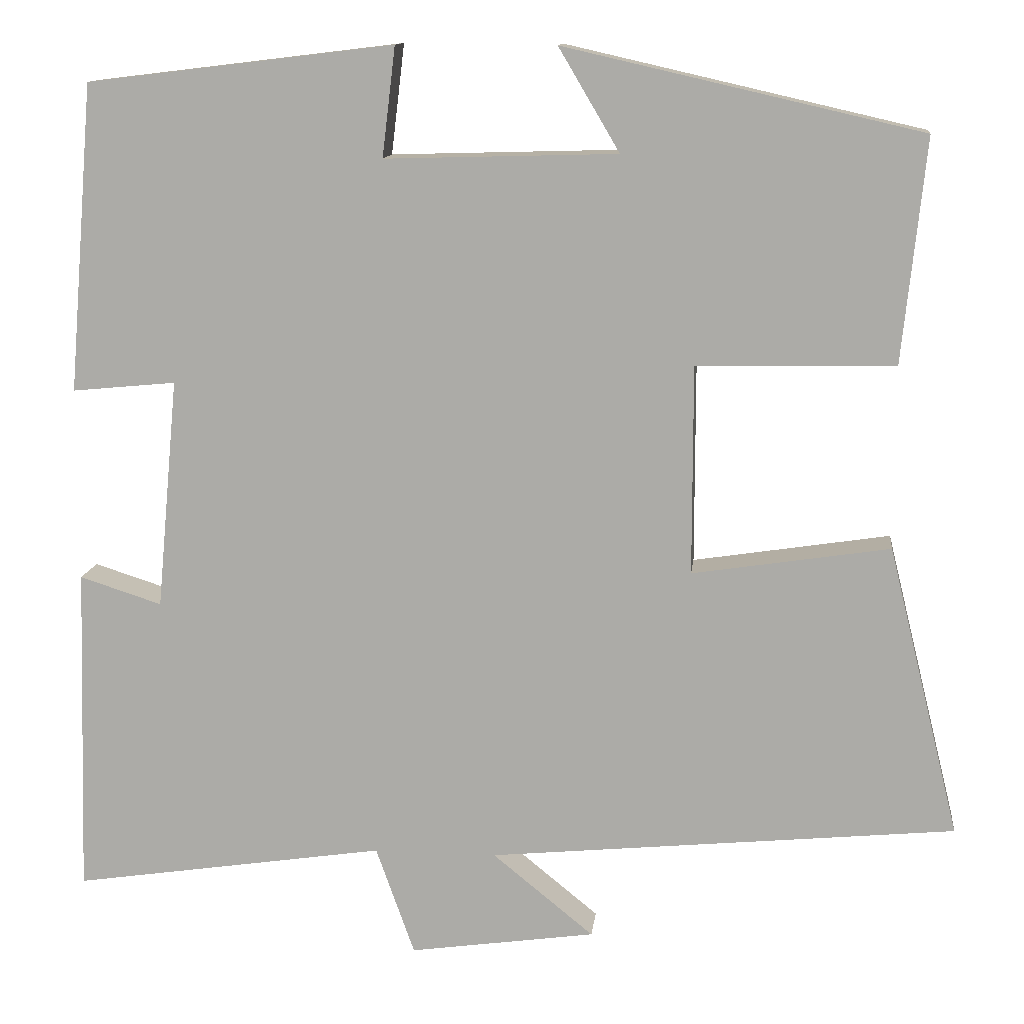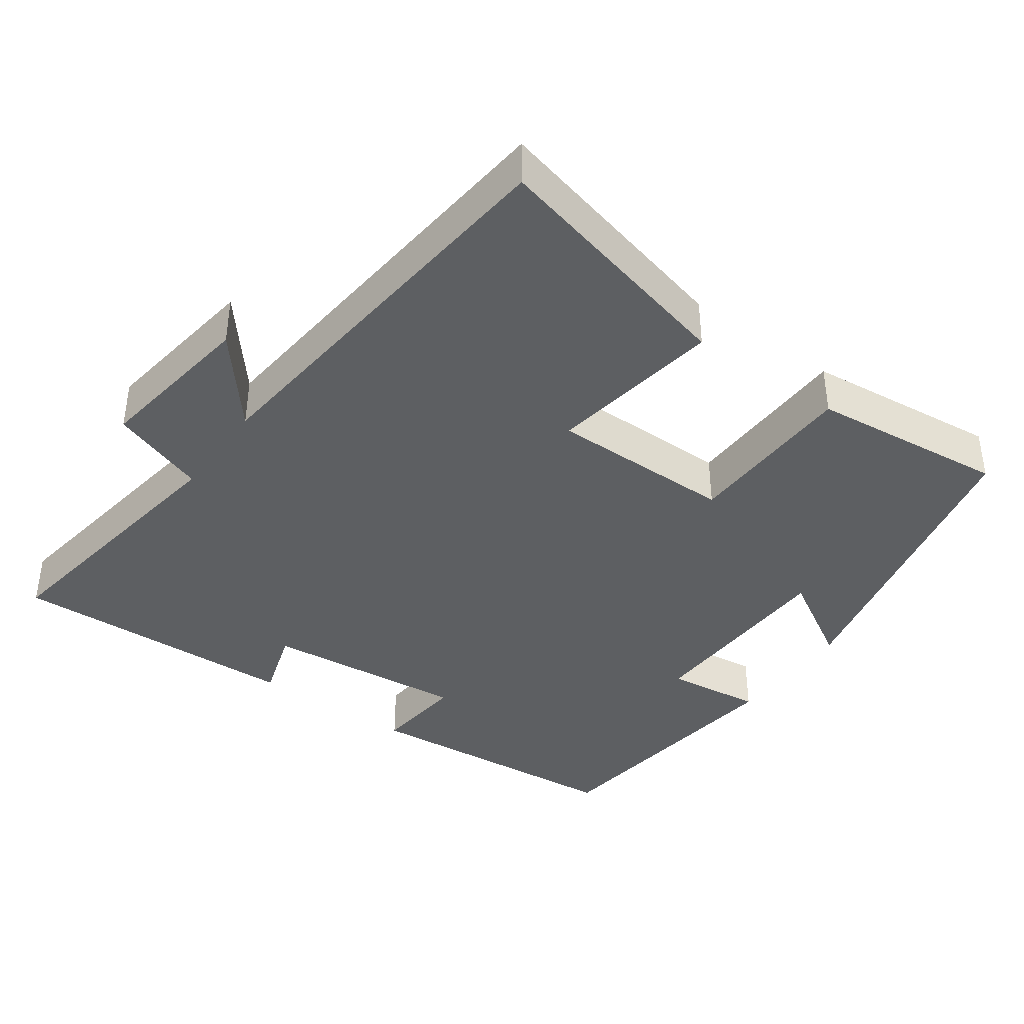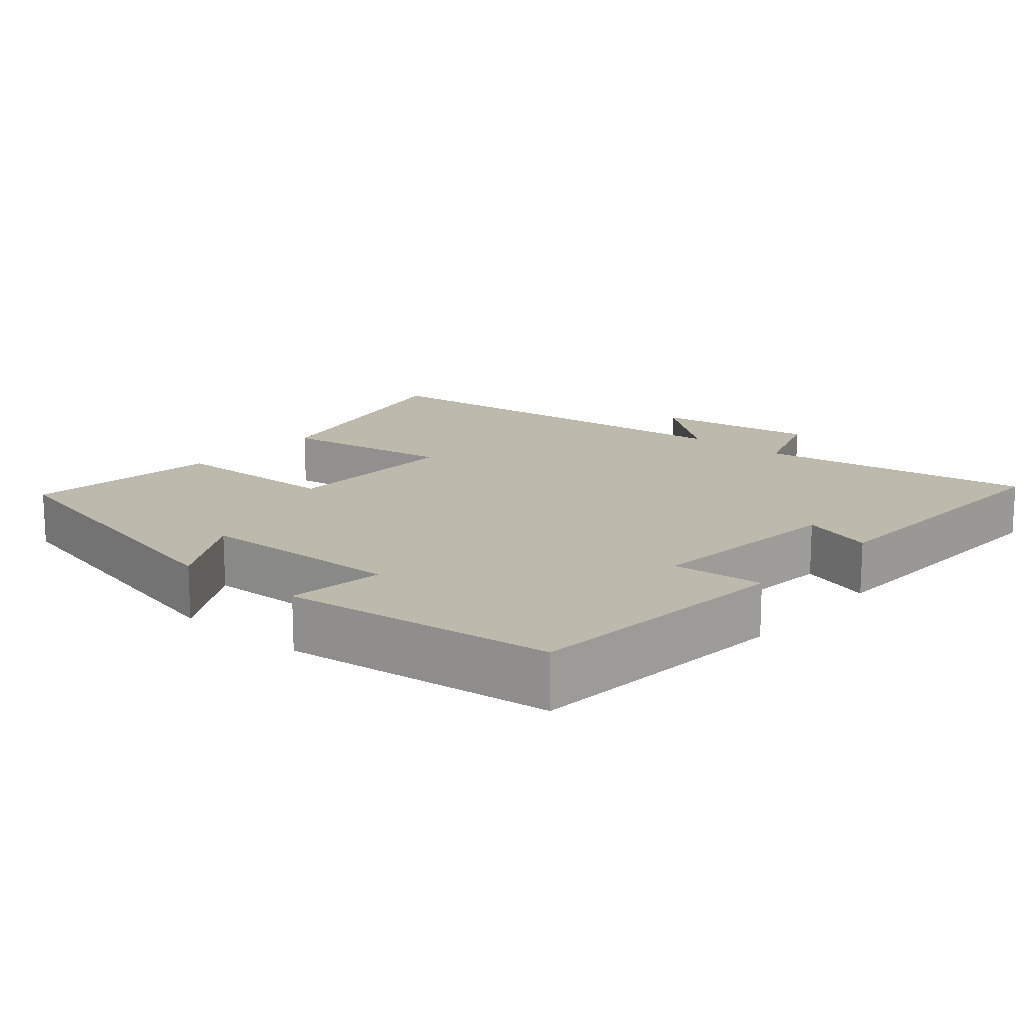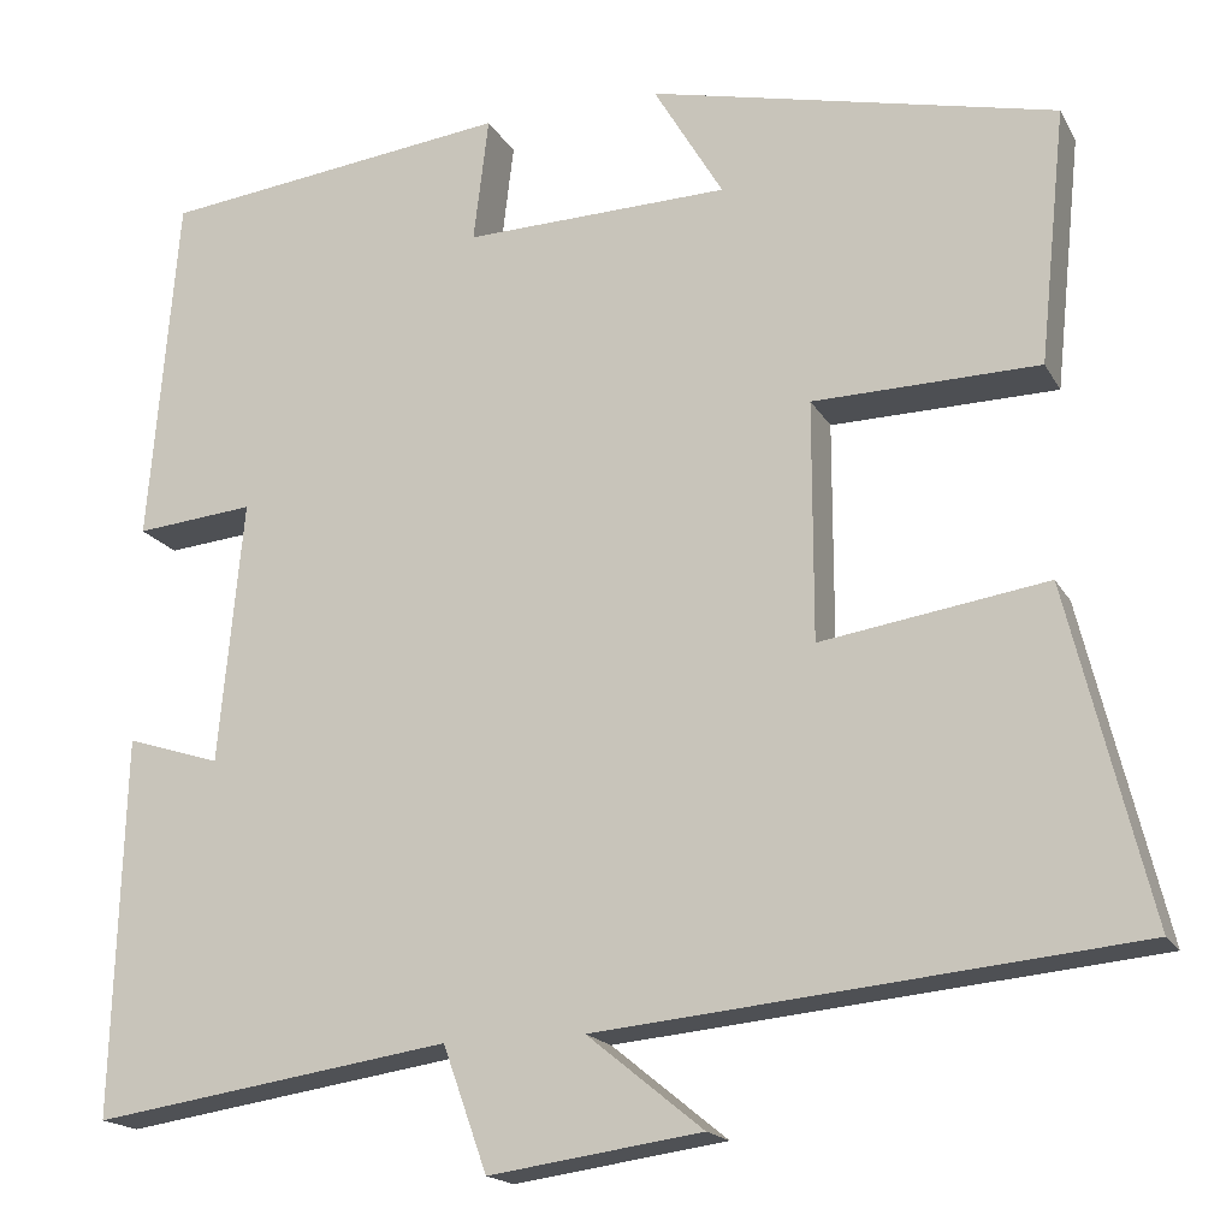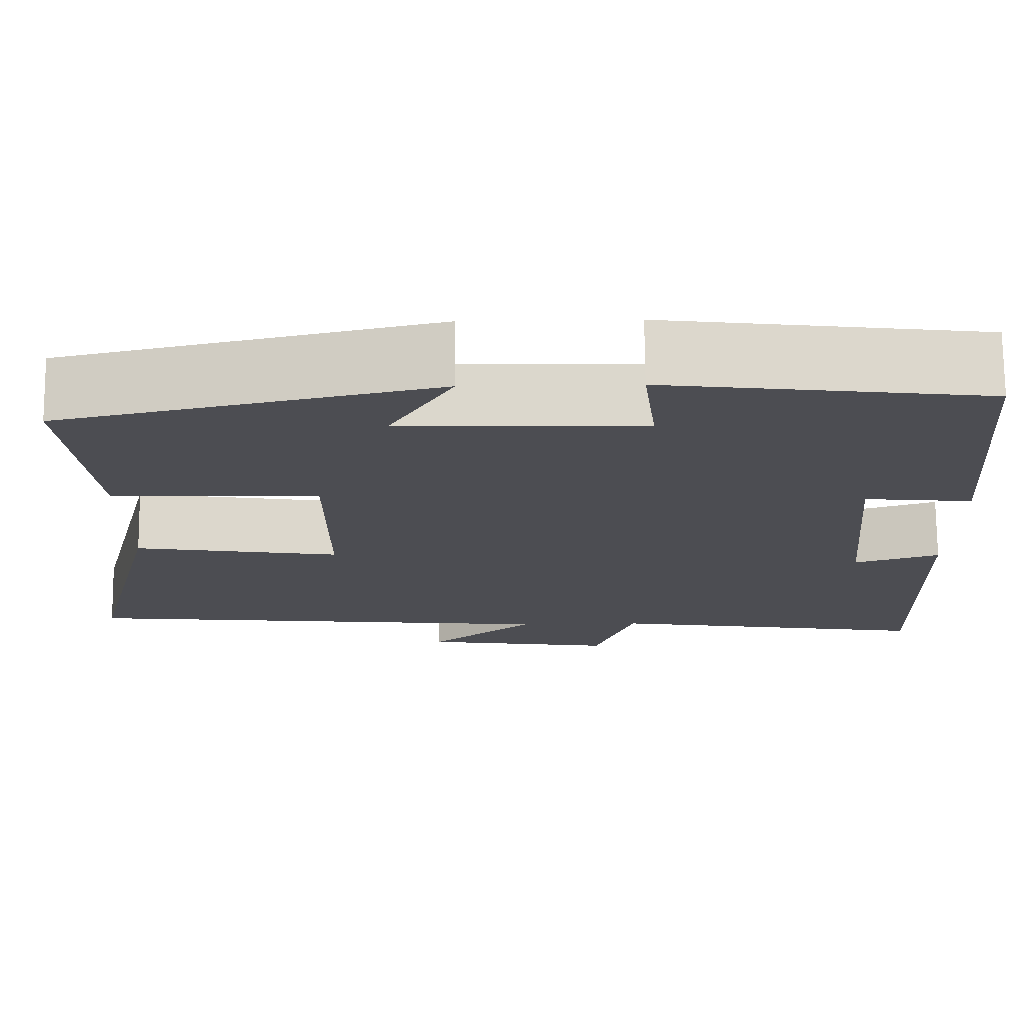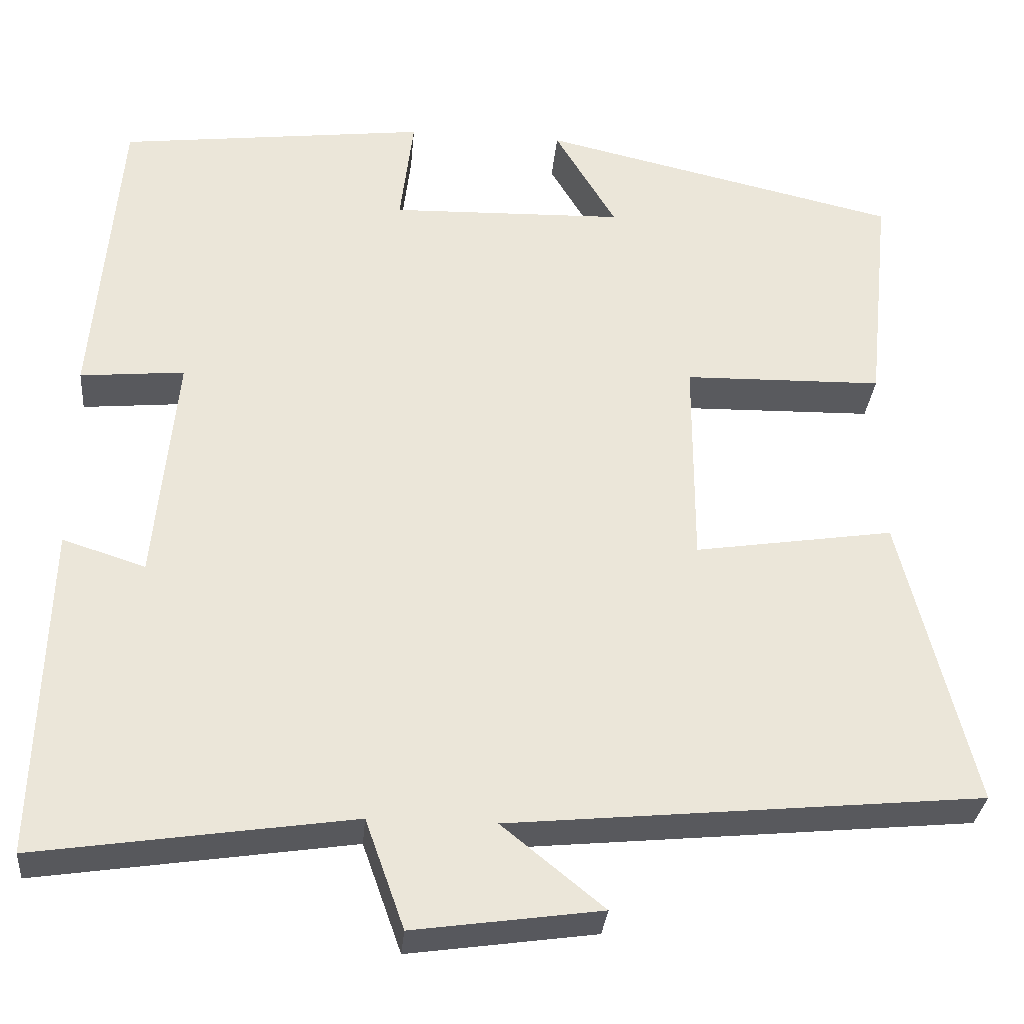
<metadata>
{"format":"obj","ext":"obj","renderer":"f3d","projection":"perspective","resolution":1024,"background":"white","views":[{"elev":12.4,"azim":-173.5,"up":"+Z"},{"elev":-39.5,"azim":-125.6,"up":"+Y"},{"elev":15.3,"azim":40.8,"up":"+Y"},{"elev":-17.6,"azim":-159.2,"up":"+Z"},{"elev":73.5,"azim":-0.5,"up":"+Z"},{"elev":-31.5,"azim":174.9,"up":"+Z"}]}
</metadata>
<code>
v 0.469 0.07 0.455
v 0.5 0.07 0.081
v 0.374 0.07 0.093
v 0.4 0.07 -0.187
v 0.5 0.07 -0.155
v 0.512 0.07 -0.557
v 0.131 0.07 -0.5
v 0.084 0.07 -0.632
v -0.142 0.07 -0.6
v -0.019 0.07 -0.5
v -0.587 0.07 -0.445
v -0.5 0.07 -0.092
v -0.26 0.07 -0.129
v -0.26 0.07 0.125
v -0.5 0.07 0.13
v -0.528 0.07 0.401
v -0.095 0.07 0.5
v -0.169 0.07 0.375
v 0.113 0.07 0.367
v 0.097 0.07 0.5
v 0.469 0 0.455
v 0.5 0 0.081
v 0.374 0 0.093
v 0.4 0 -0.187
v 0.5 0 -0.155
v 0.512 0 -0.557
v 0.131 0 -0.5
v 0.084 0 -0.632
v -0.142 0 -0.6
v -0.019 0 -0.5
v -0.587 0 -0.445
v -0.5 0 -0.092
v -0.26 0 -0.129
v -0.26 0 0.125
v -0.5 0 0.13
v -0.528 0 0.401
v -0.095 0 0.5
v -0.169 0 0.375
v 0.113 0 0.367
v 0.097 0 0.5
f 19 20 1 2
f 18 19 2 3
f 15 16 17 18
f 14 15 18
f 13 14 18 3
f 10 11 12 13
f 10 13 3 4
f 7 8 9 10
f 7 10 4 5
f 5 6 7
f 22 21 40 39
f 23 22 39 38
f 38 37 36 35
f 38 35 34
f 23 38 34 33
f 33 32 31 30
f 24 23 33 30
f 30 29 28 27
f 25 24 30 27
f 27 26 25
f 1 21 22 2
f 2 22 23 3
f 3 23 24 4
f 4 24 25 5
f 5 25 26 6
f 6 26 27 7
f 7 27 28 8
f 8 28 29 9
f 9 29 30 10
f 10 30 31 11
f 11 31 32 12
f 12 32 33 13
f 13 33 34 14
f 14 34 35 15
f 15 35 36 16
f 16 36 37 17
f 17 37 38 18
f 18 38 39 19
f 19 39 40 20
f 20 40 21 1

</code>
